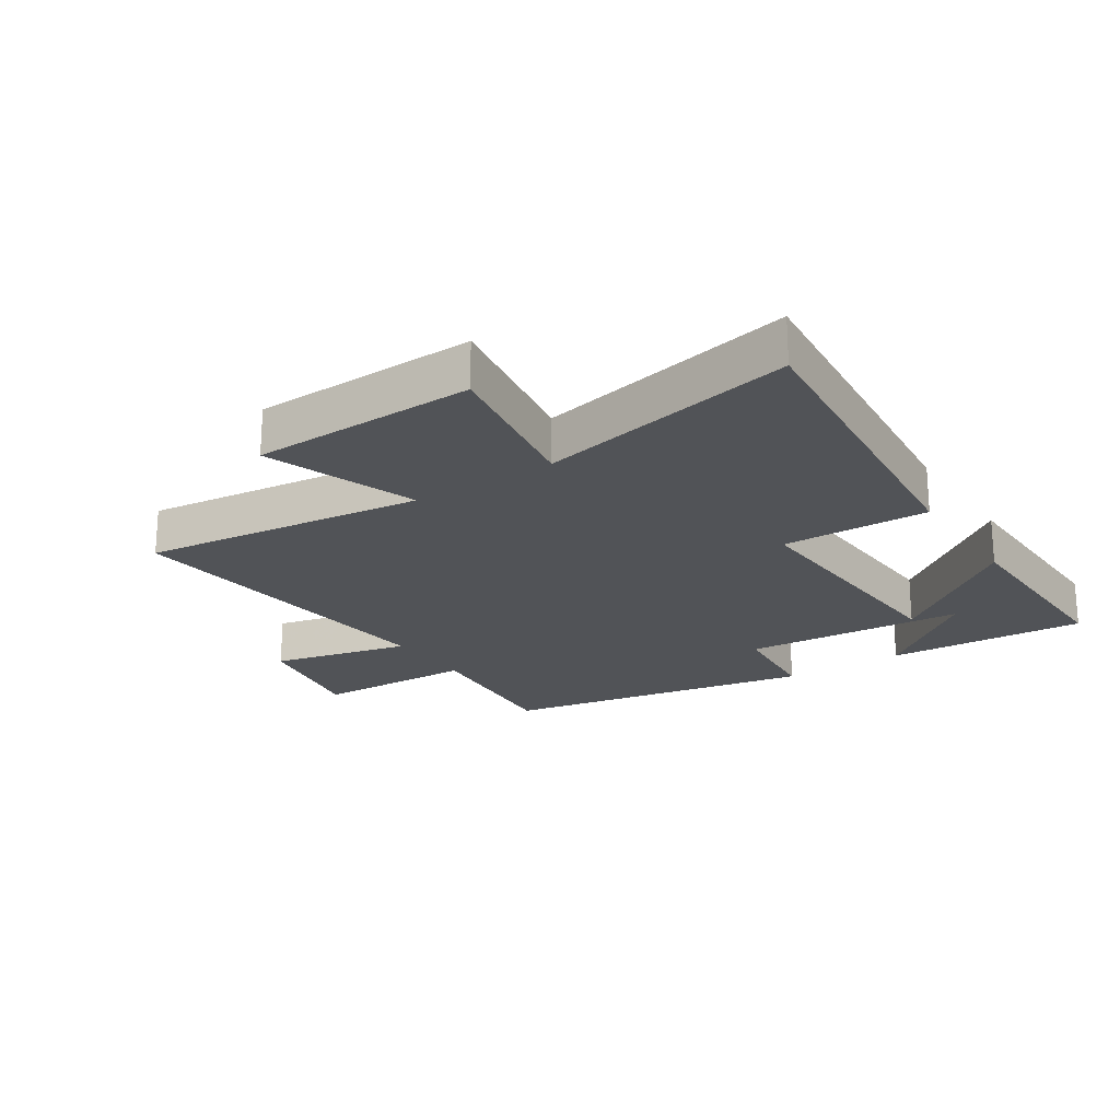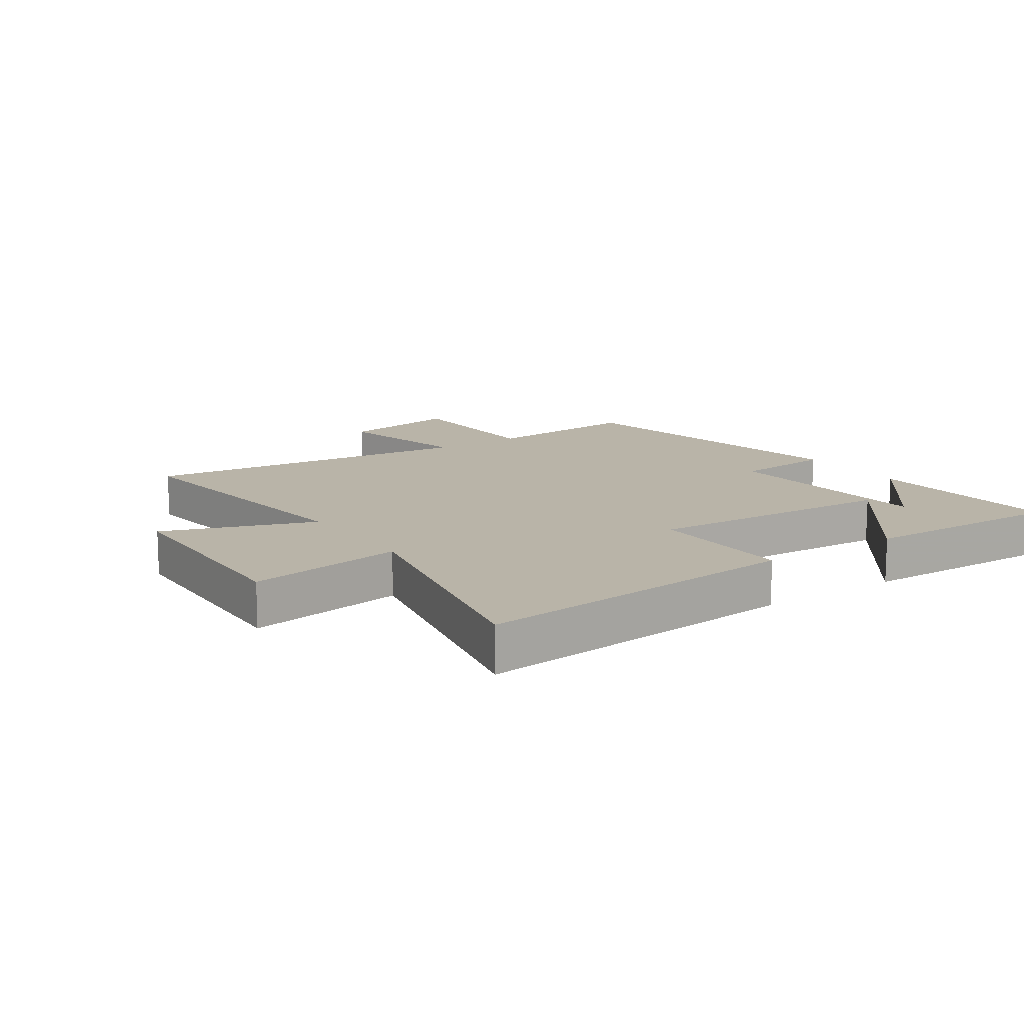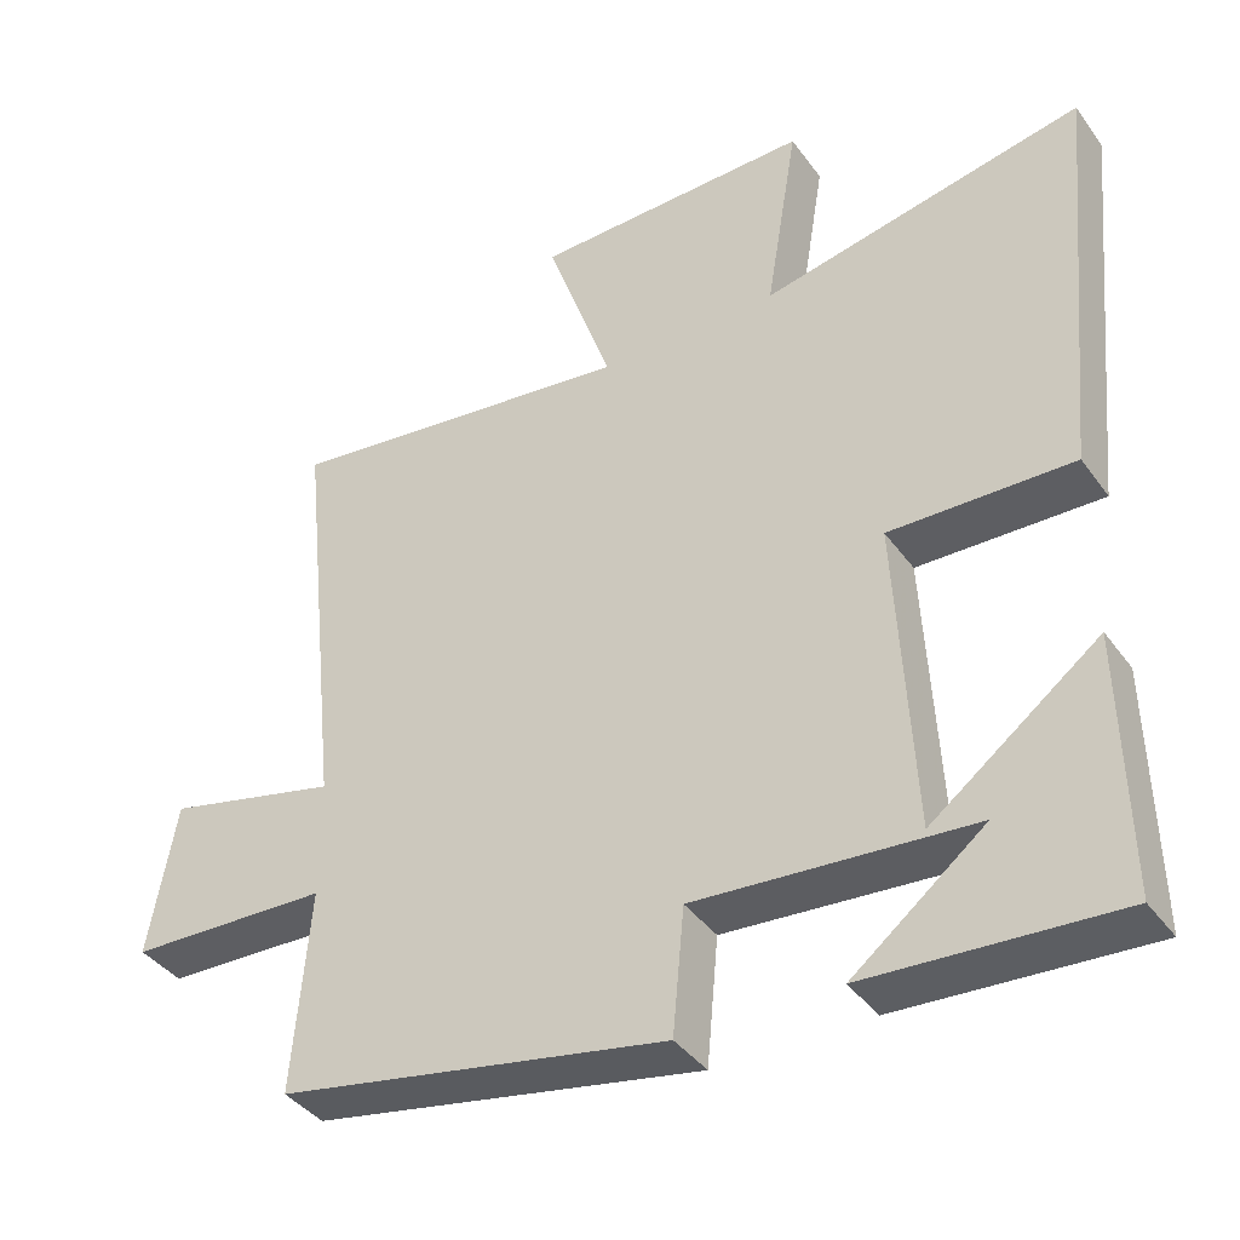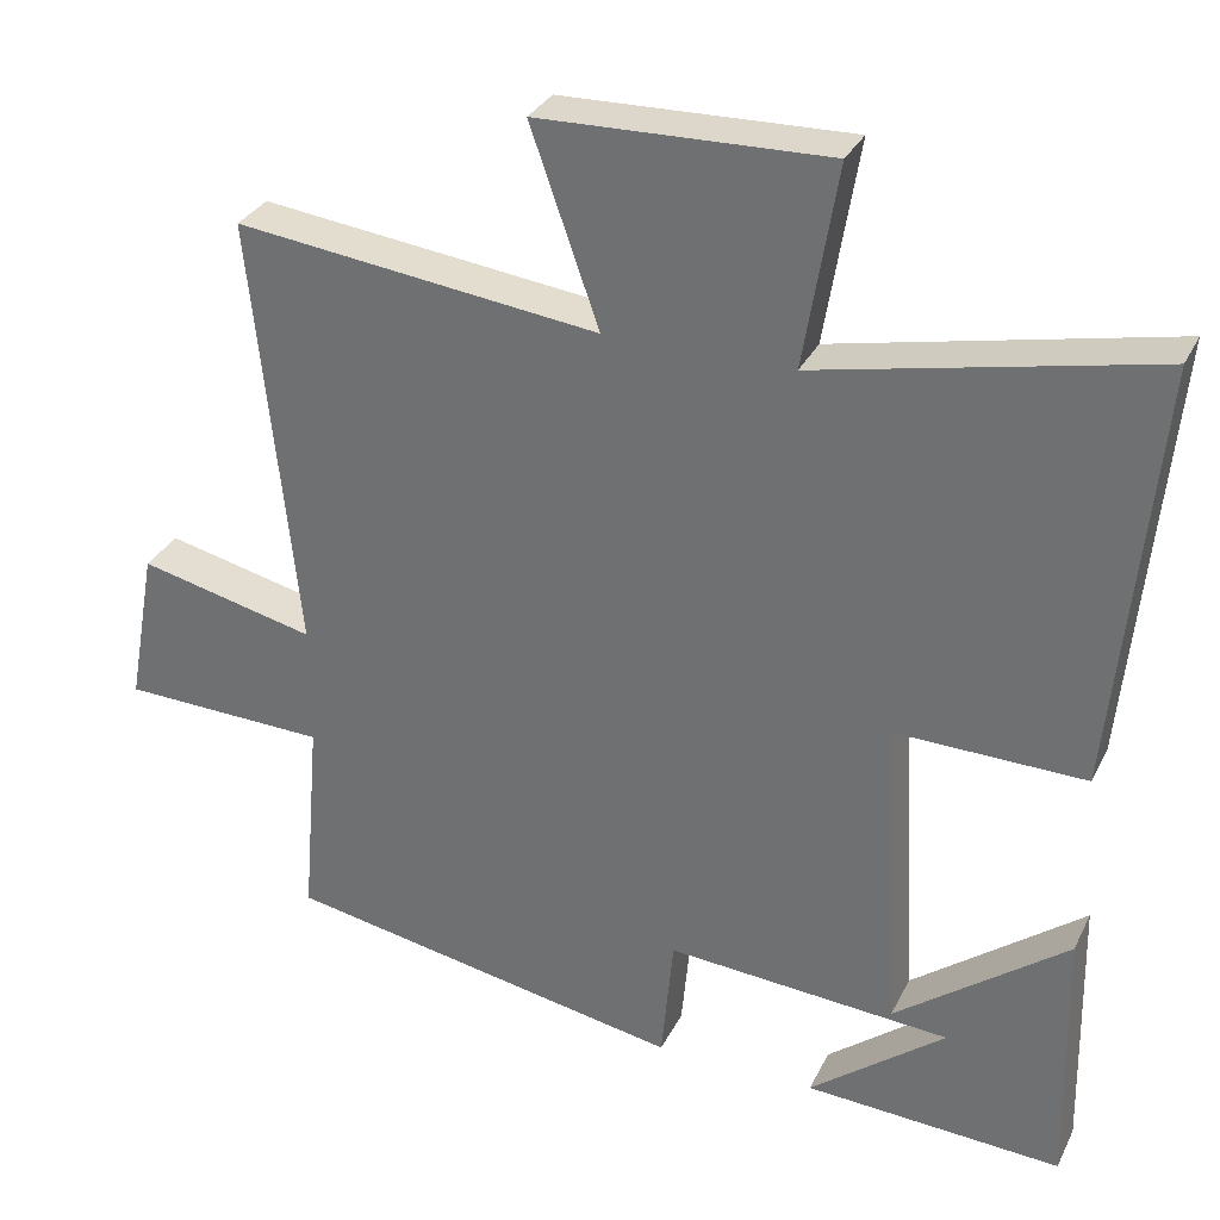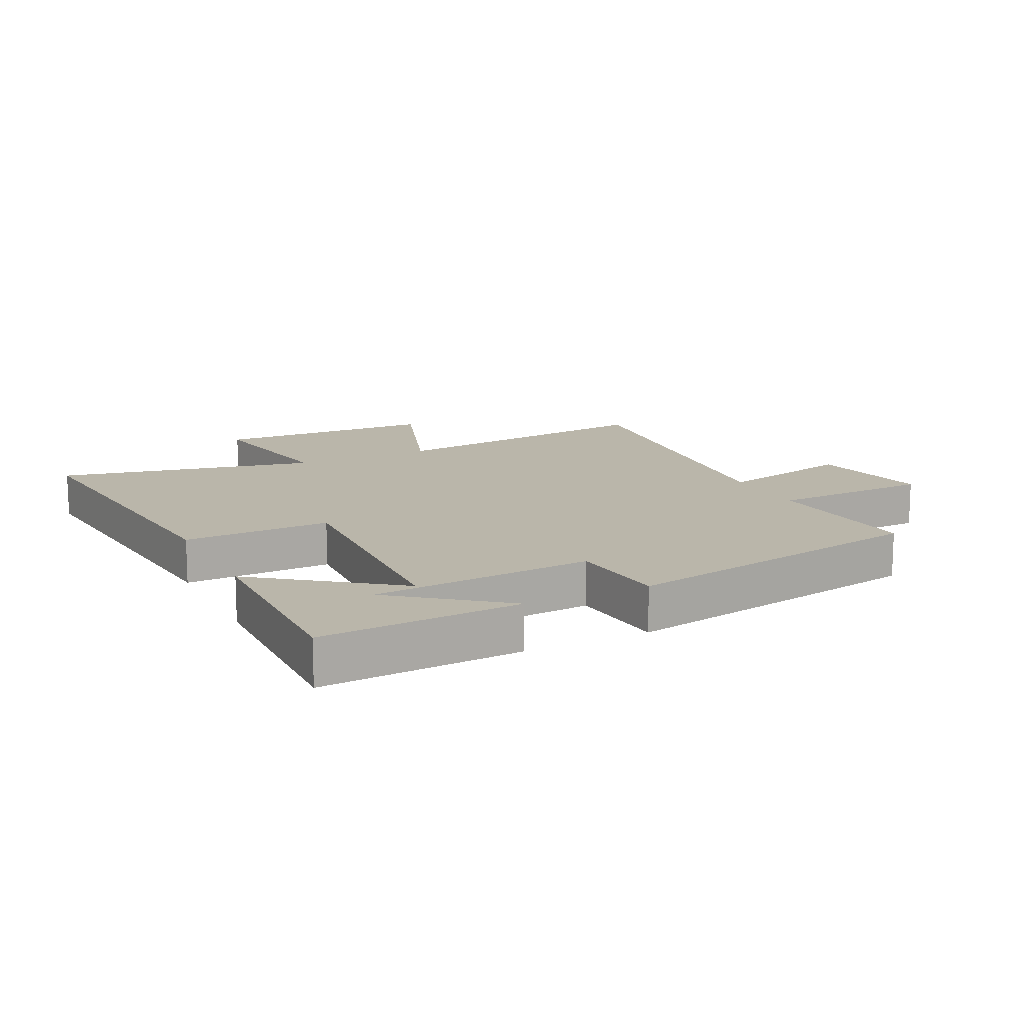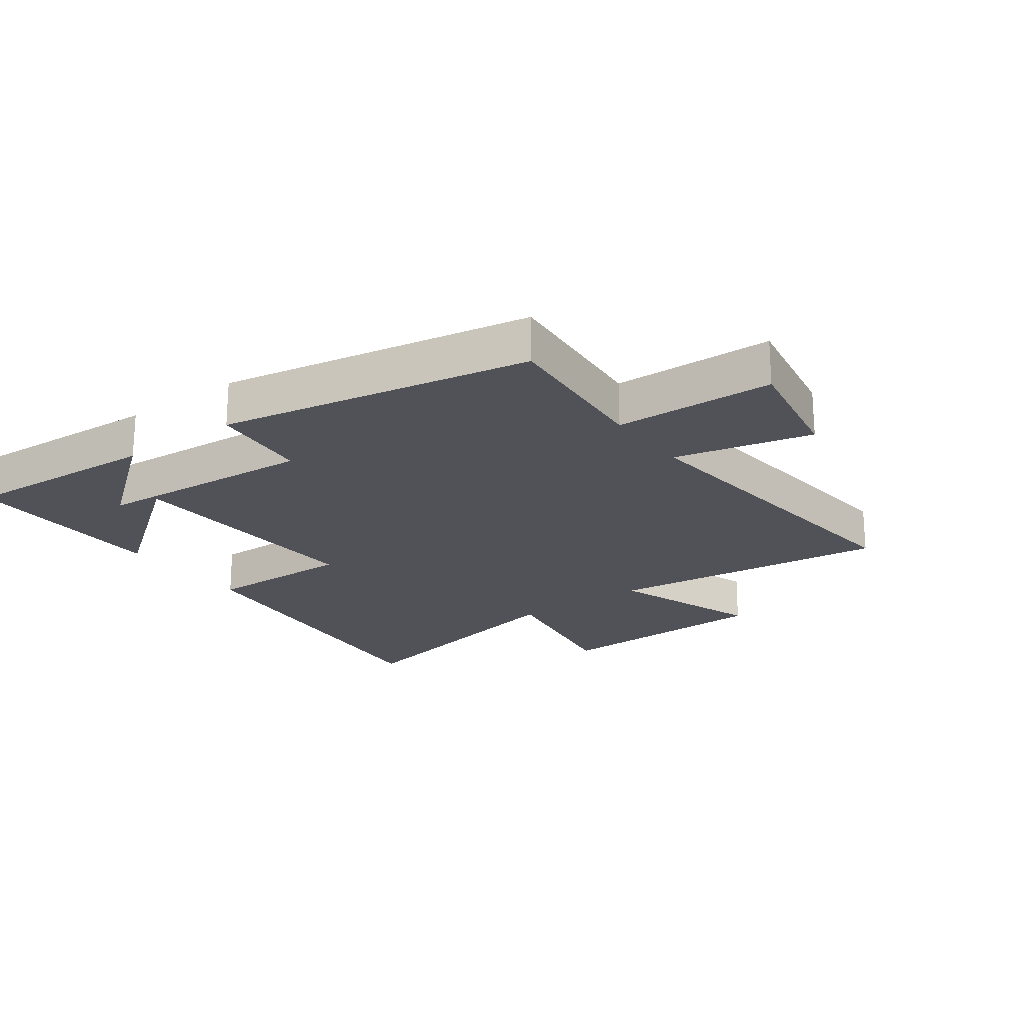
<metadata>
{"format":"obj","ext":"obj","renderer":"f3d","projection":"perspective","resolution":1024,"background":"white","views":[{"elev":-21.7,"azim":33.3,"up":"+Y"},{"elev":13.3,"azim":55.9,"up":"+Y"},{"elev":-39.3,"azim":32.0,"up":"+Z"},{"elev":31.4,"azim":22.8,"up":"+Z"},{"elev":13.8,"azim":153.6,"up":"+Y"},{"elev":-21.6,"azim":-143.8,"up":"+Y"}]}
</metadata>
<code>
v -0.557 0.07 0.555
v -0.101 0.07 0.5
v -0.187 0.07 0.744
v 0.175 0.07 0.754
v 0.133 0.07 0.5
v 0.551 0.07 0.589
v 0.5 0.07 0.054
v 0.262 0.07 0.059
v 0.284 0.07 -0.349
v 0.5 0.07 -0.184
v 0.507 0.07 -0.518
v 0.184 0.07 -0.5
v 0.355 0.07 -0.364
v -0.003 0.07 -0.338
v -0.018 0.07 -0.5
v -0.522 0.07 -0.407
v -0.5 0.07 -0.146
v -0.759 0.07 -0.138
v -0.723 0.07 0.06
v -0.5 0.07 0.008
v -0.557 0 0.555
v -0.101 0 0.5
v -0.187 0 0.744
v 0.175 0 0.754
v 0.133 0 0.5
v 0.551 0 0.589
v 0.5 0 0.054
v 0.262 0 0.059
v 0.284 0 -0.349
v 0.5 0 -0.184
v 0.507 0 -0.518
v 0.184 0 -0.5
v 0.355 0 -0.364
v -0.003 0 -0.338
v -0.018 0 -0.5
v -0.522 0 -0.407
v -0.5 0 -0.146
v -0.759 0 -0.138
v -0.723 0 0.06
v -0.5 0 0.008
f 17 18 19 20
f 14 15 16 17
f 14 17 20
f 11 12 13
f 10 11 13
f 9 10 13
f 9 13 14
f 8 9 14 20
f 5 6 7 8
f 2 3 4 5
f 2 5 8 20
f 1 2 20
f 40 39 38 37
f 37 36 35 34
f 40 37 34
f 33 32 31
f 33 31 30
f 33 30 29
f 34 33 29
f 40 34 29 28
f 28 27 26 25
f 25 24 23 22
f 40 28 25 22
f 40 22 21
f 1 21 22 2
f 2 22 23 3
f 3 23 24 4
f 4 24 25 5
f 5 25 26 6
f 6 26 27 7
f 7 27 28 8
f 8 28 29 9
f 9 29 30 10
f 10 30 31 11
f 11 31 32 12
f 12 32 33 13
f 13 33 34 14
f 14 34 35 15
f 15 35 36 16
f 16 36 37 17
f 17 37 38 18
f 18 38 39 19
f 19 39 40 20
f 20 40 21 1

</code>
